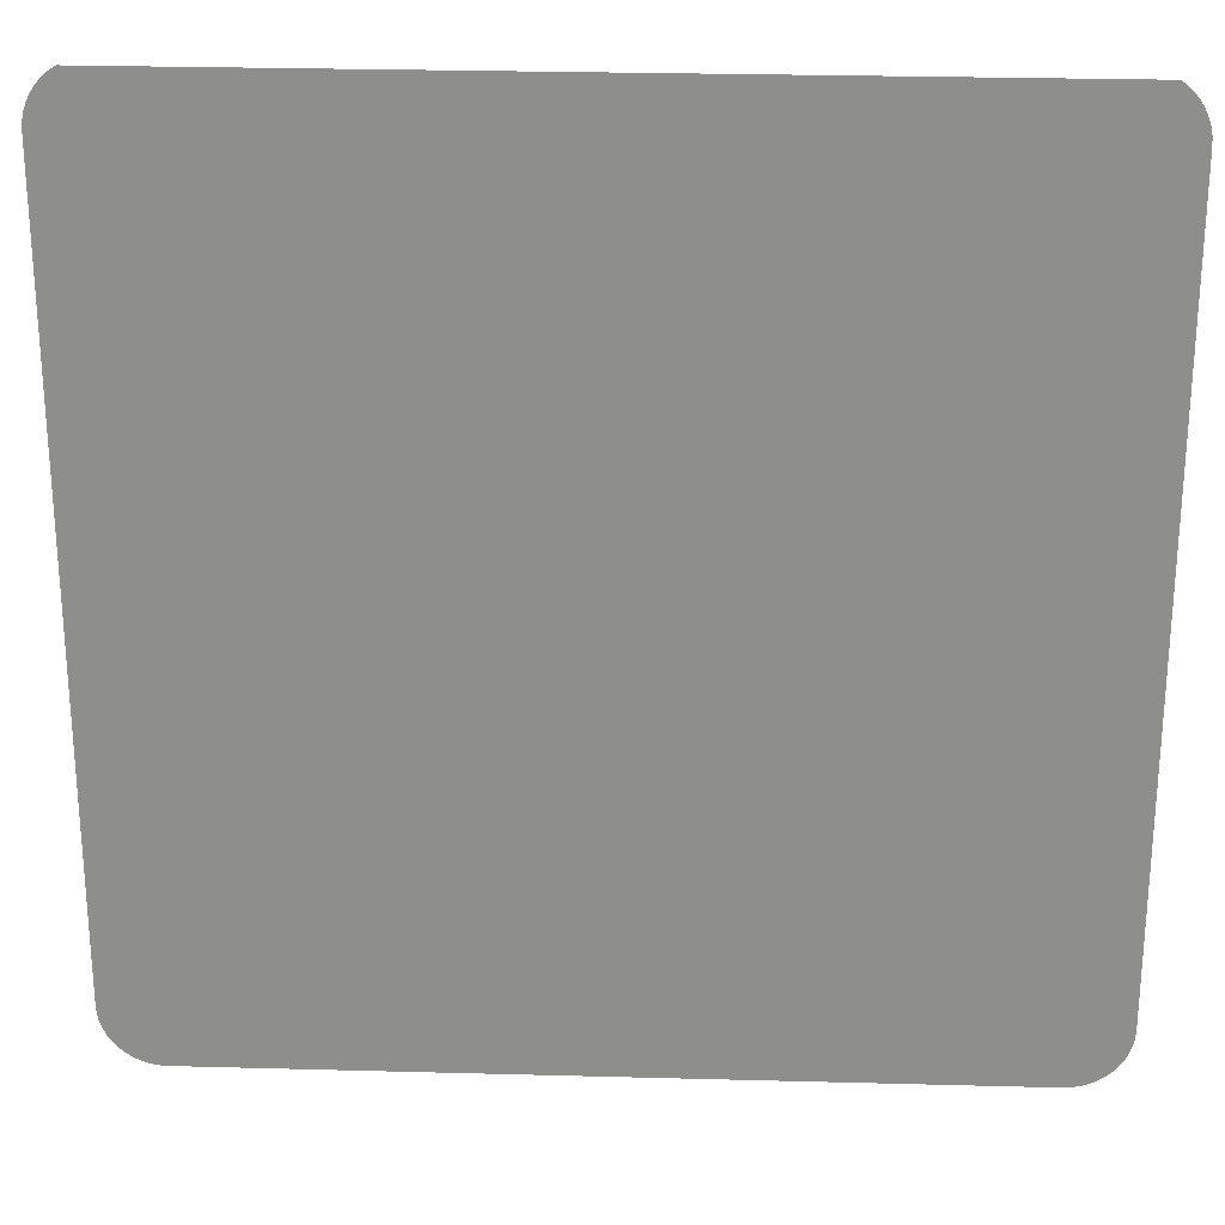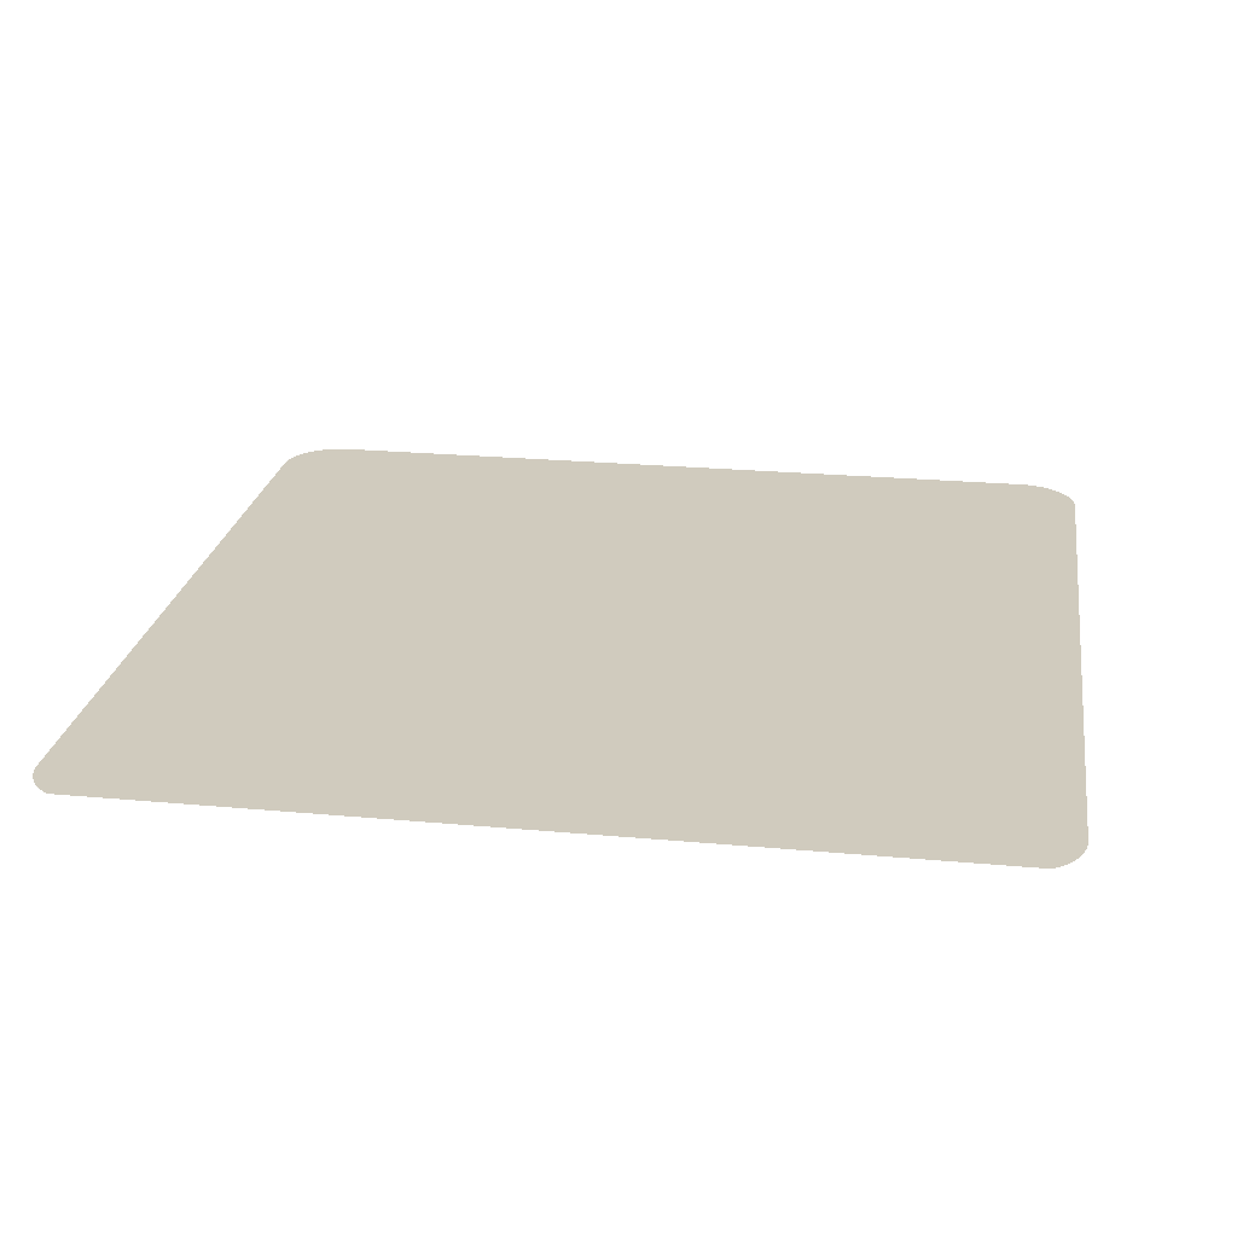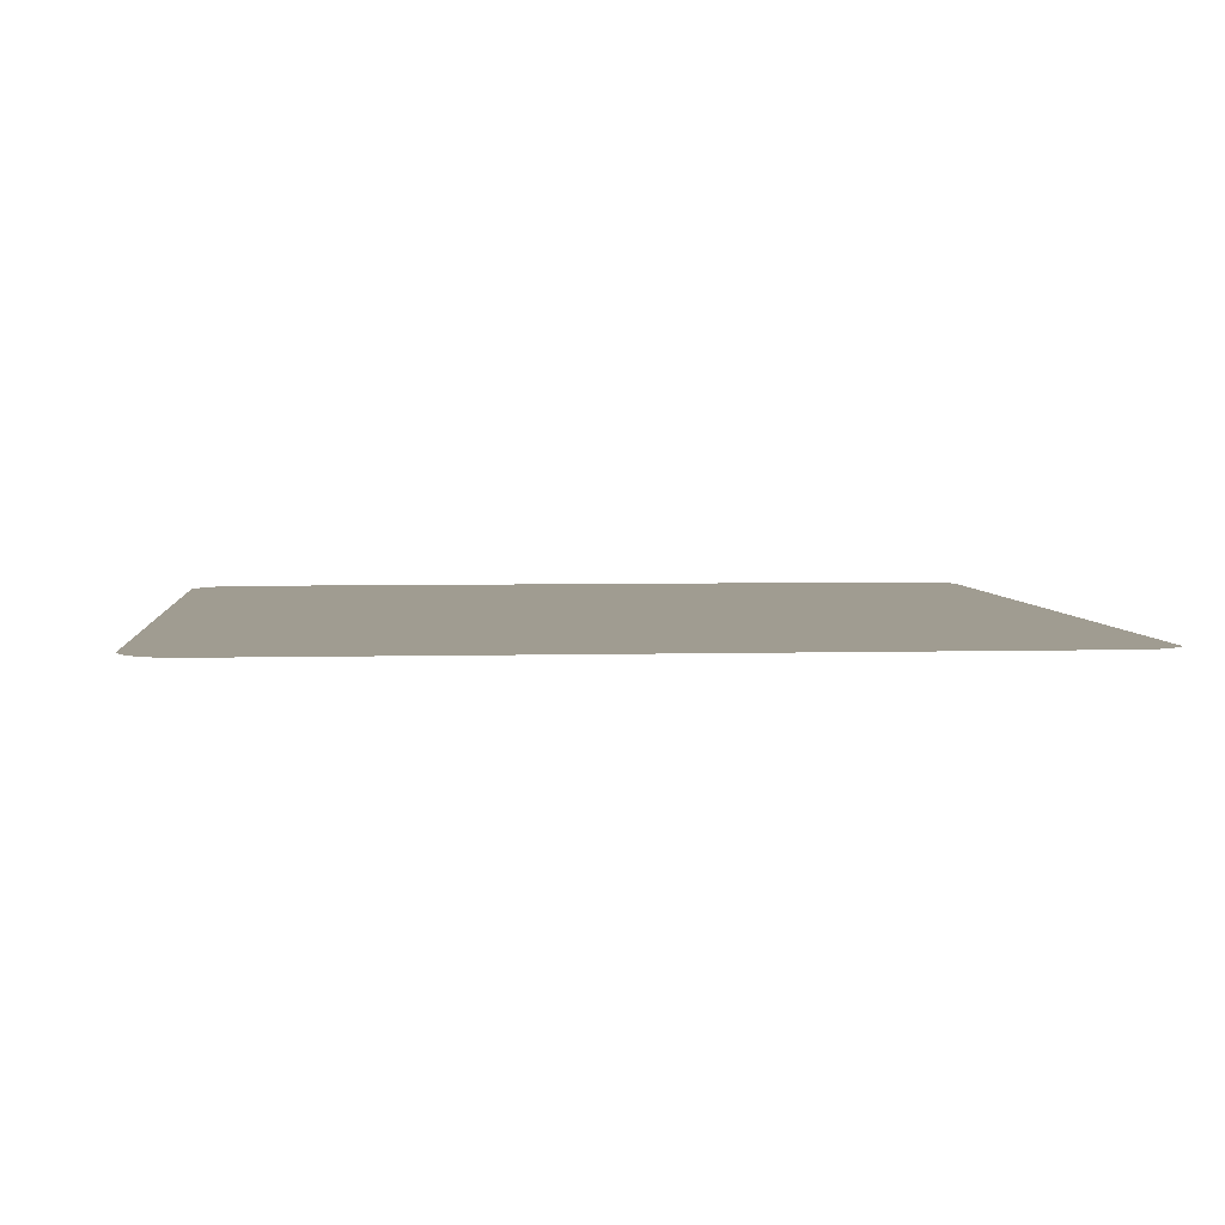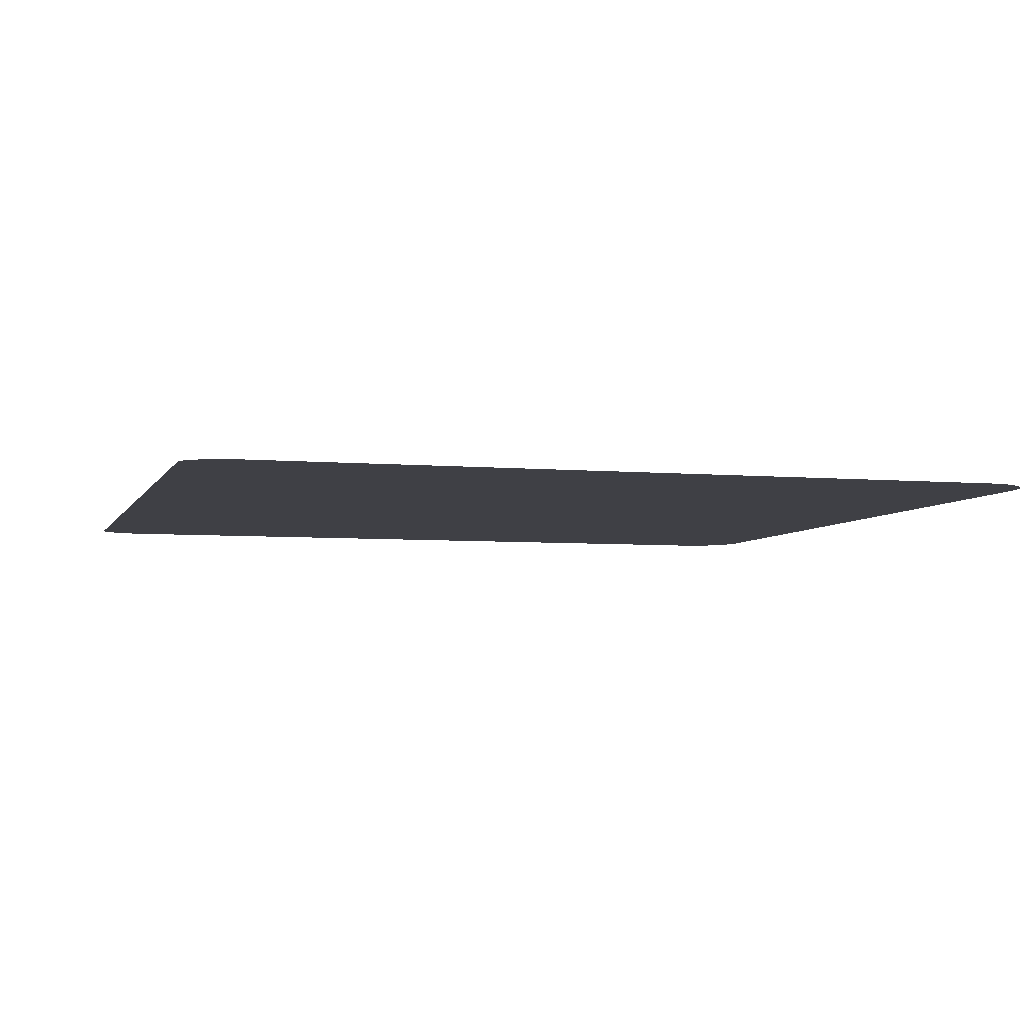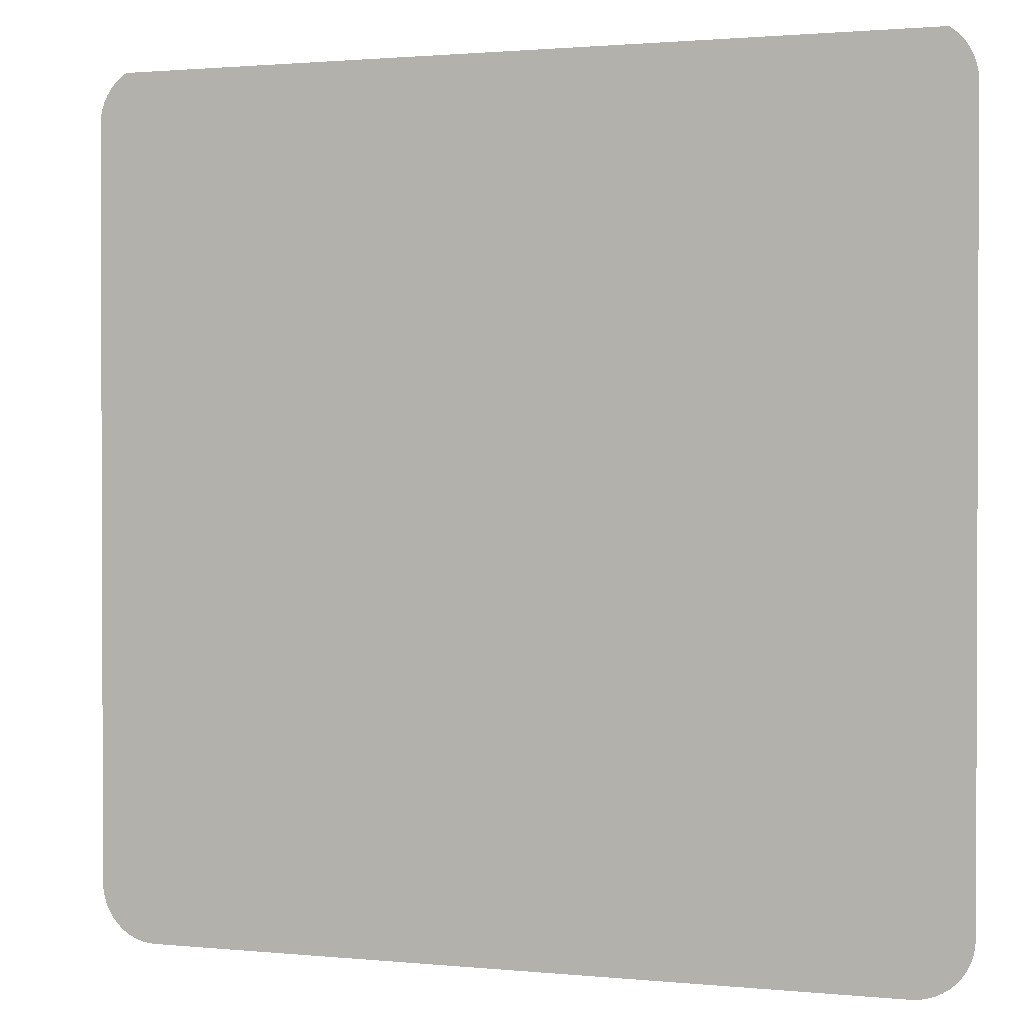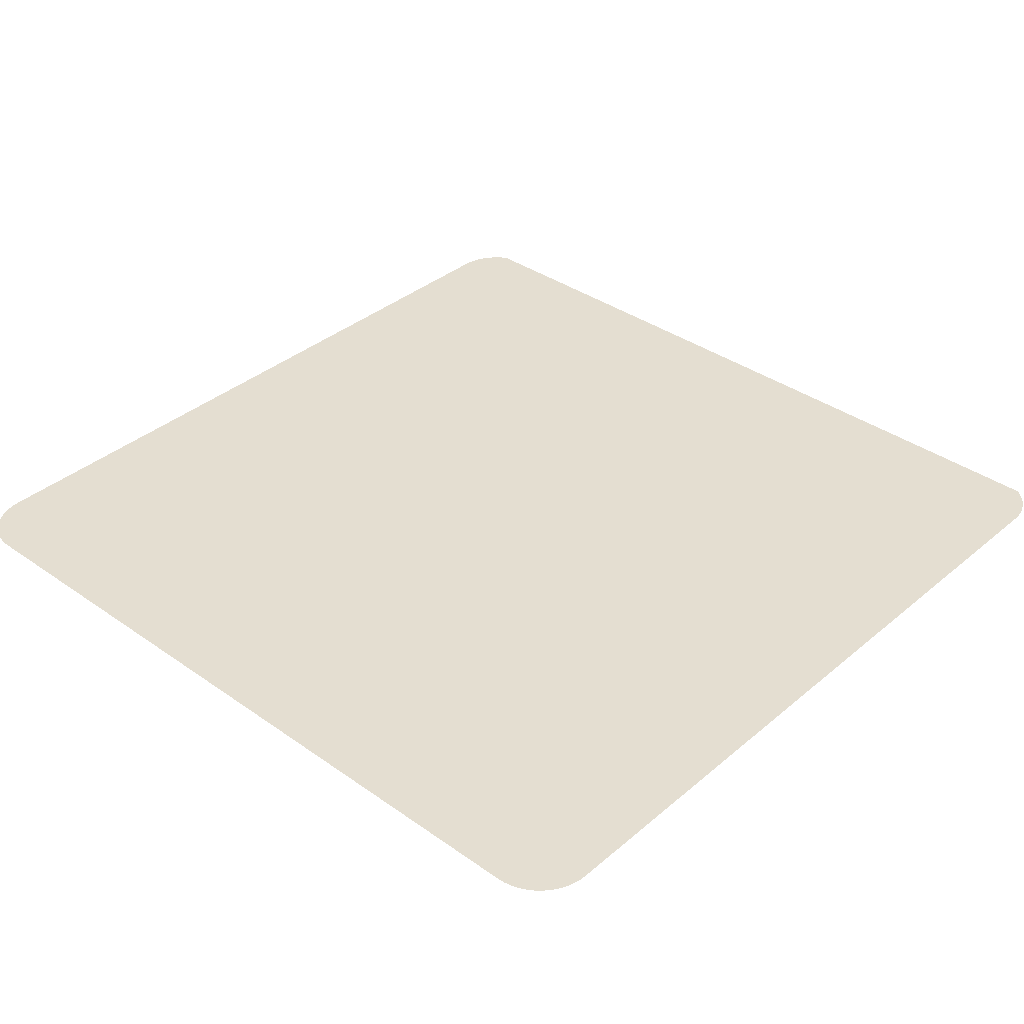
<metadata>
{"format":"obj","ext":"obj","renderer":"f3d","projection":"perspective","resolution":1024,"background":"white","views":[{"elev":24.8,"azim":-177.5,"up":"+Z"},{"elev":23.4,"azim":8.8,"up":"+Y"},{"elev":4.3,"azim":-95.3,"up":"+Y"},{"elev":-5.2,"azim":74.0,"up":"+Y"},{"elev":1.2,"azim":-159.9,"up":"+Z"},{"elev":36.5,"azim":-137.5,"up":"+Y"}]}
</metadata>
<code>
o #ID2617
v -0.2794 0.00617 0.03316
v -0.2794 0.00617 0.004825
v -0.2794 0.00617 0.03288
v -0.2794 0.00617 0.004543
v -0.2794 0.00617 0.03344
v -0.2794 0.00617 0.004266
v -0.2793 0.00617 0.0337
v -0.2793 0.00617 0.003999
v -0.2791 0.00617 0.03396
v -0.2791 0.00617 0.003746
v -0.279 0.00617 0.03419
v -0.279 0.00617 0.003511
v -0.2788 0.00617 0.0344
v -0.2788 0.00617 0.003299
v -0.2786 0.00617 0.03459
v -0.2786 0.00617 0.003113
v -0.2784 0.00617 0.002956
v -0.2784 0.00617 0.03469
v -0.2481 0.00617 0.03475
v -0.2781 0.00617 0.002831
v -0.2778 0.00617 0.00274
v -0.2776 0.00617 0.002685
v -0.2773 0.00617 0.002667
v -0.2492 0.00617 0.002667
v -0.2489 0.00617 0.002685
v -0.2487 0.00617 0.00274
v -0.2484 0.00617 0.002831
v -0.2481 0.00617 0.002956
v -0.2479 0.00617 0.003113
v -0.2479 0.00617 0.03459
v -0.2477 0.00617 0.003299
v -0.2477 0.00617 0.0344
v -0.2475 0.00617 0.03419
v -0.2475 0.00617 0.003511
v -0.2474 0.00617 0.03396
v -0.2474 0.00617 0.003746
v -0.2472 0.00617 0.0337
v -0.2472 0.00617 0.003999
v -0.2471 0.00617 0.03344
v -0.2471 0.00617 0.004266
v -0.2471 0.00617 0.03316
v -0.2471 0.00617 0.004543
v -0.2471 0.00617 0.03288
v -0.2471 0.00617 0.004825
f 1 2 3
f 3 2 1
f 2 1 4
f 4 1 2
f 4 1 5
f 5 1 4
f 4 5 6
f 6 5 4
f 6 5 7
f 7 5 6
f 6 7 8
f 8 7 6
f 8 7 9
f 9 7 8
f 8 9 10
f 10 9 8
f 10 9 11
f 11 9 10
f 10 11 12
f 12 11 10
f 12 11 13
f 13 11 12
f 12 13 14
f 14 13 12
f 14 13 15
f 15 13 14
f 14 15 16
f 16 15 14
f 16 15 17
f 17 15 16
f 17 15 18
f 18 15 17
f 17 18 19
f 19 18 17
f 17 19 20
f 20 19 17
f 20 19 21
f 21 19 20
f 21 19 22
f 22 19 21
f 22 19 23
f 23 19 22
f 23 19 24
f 24 19 23
f 24 19 25
f 25 19 24
f 25 19 26
f 26 19 25
f 26 19 27
f 27 19 26
f 27 19 28
f 28 19 27
f 28 19 29
f 29 19 28
f 29 19 30
f 30 19 29
f 29 30 31
f 31 30 29
f 31 30 32
f 32 30 31
f 31 32 33
f 33 32 31
f 31 33 34
f 34 33 31
f 34 33 35
f 35 33 34
f 34 35 36
f 36 35 34
f 36 35 37
f 37 35 36
f 36 37 38
f 38 37 36
f 38 37 39
f 39 37 38
f 38 39 40
f 40 39 38
f 40 39 41
f 41 39 40
f 40 41 42
f 42 41 40
f 42 41 43
f 43 41 42
f 42 43 44
f 44 43 42

</code>
